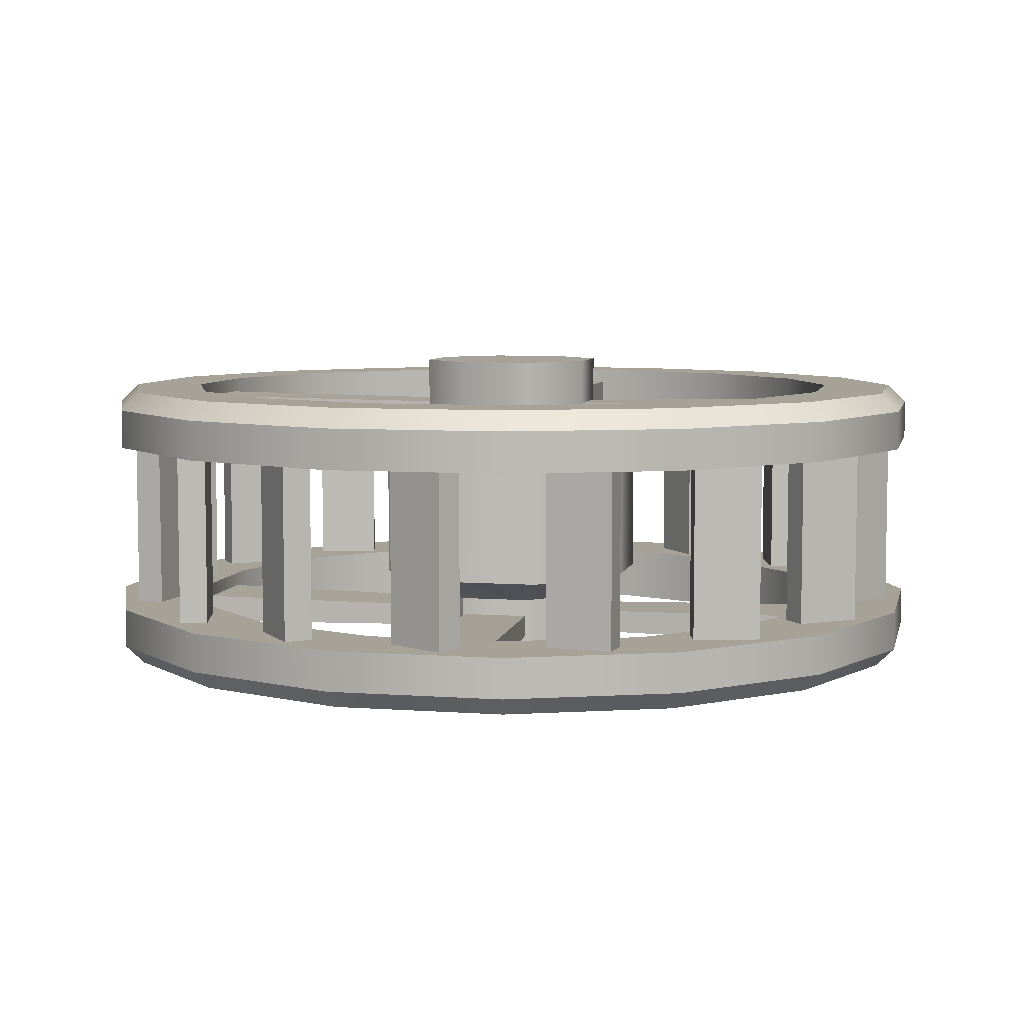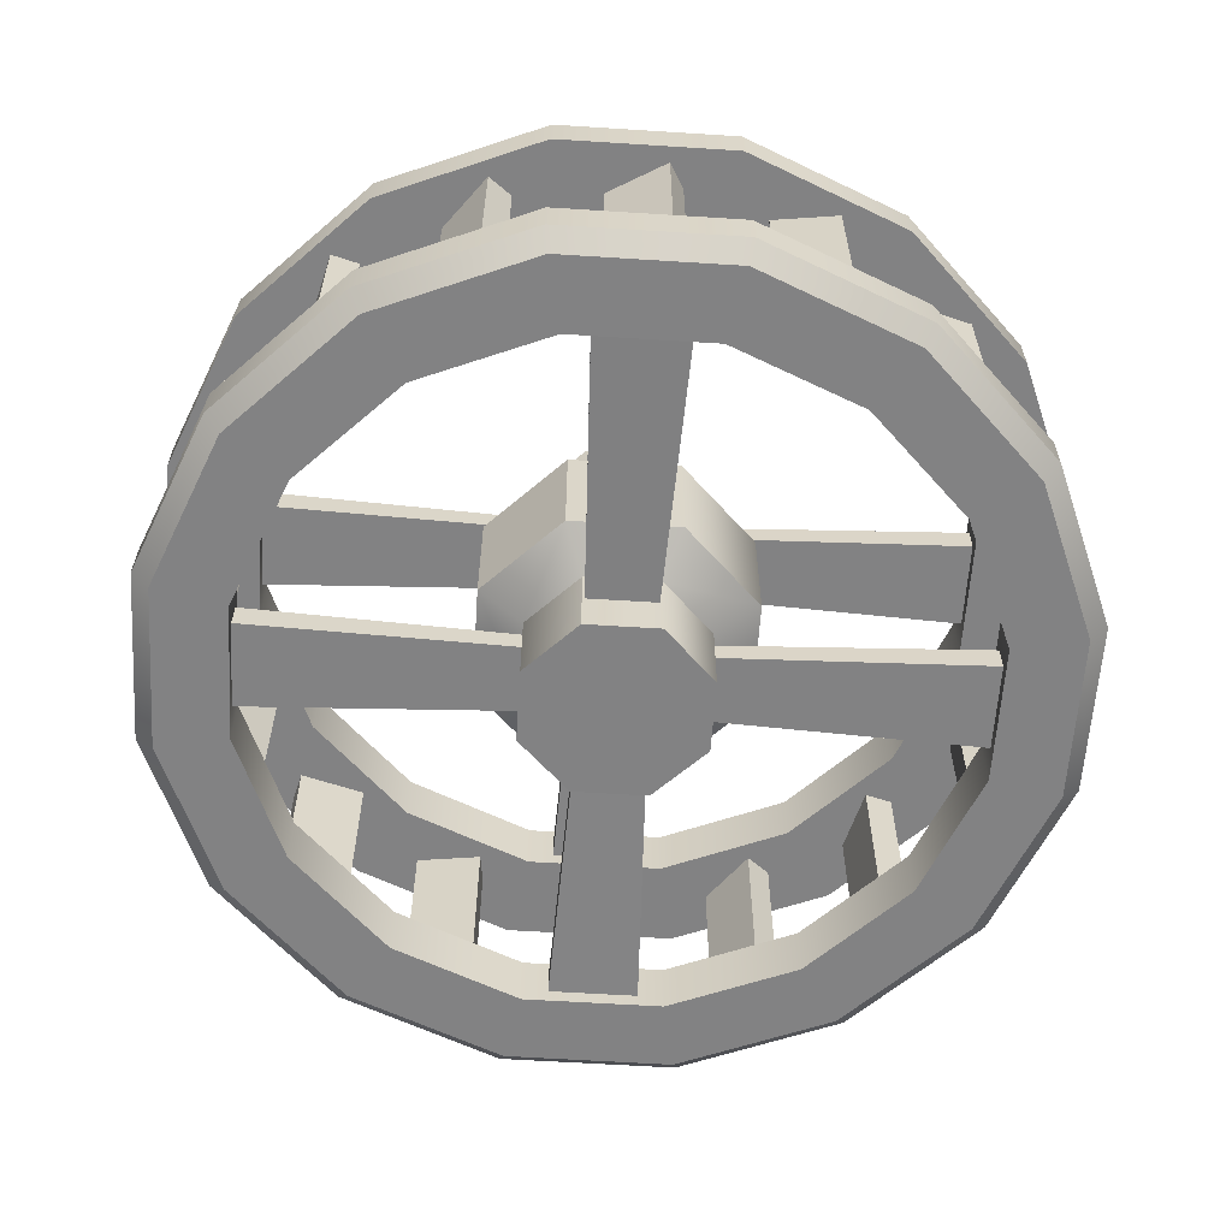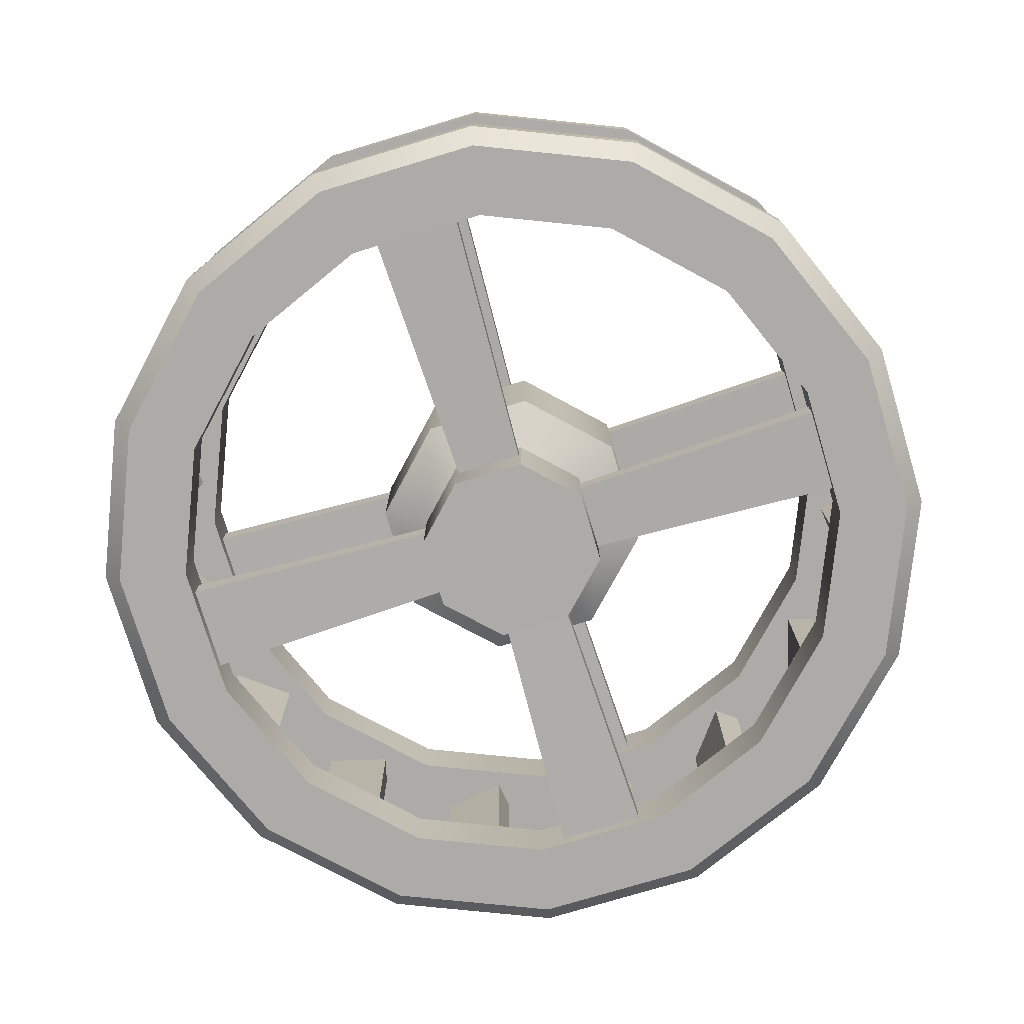
<metadata>
{"format":"obj","ext":"obj","renderer":"f3d","projection":"perspective","resolution":1024,"background":"white","views":[{"elev":6.6,"azim":-167.6,"up":"+Z"},{"elev":-60.8,"azim":176.3,"up":"+Z"},{"elev":-76.4,"azim":16.7,"up":"+Z"}]}
</metadata>
<code>
o building_watermill_wheel_red
v 0.105 0.2885 -0.16
v 0.105 0.2015 -0.16
v 0.04349 0.14 -0.16
v -0.04349 0.14 -0.16
v -0.105 0.2015 -0.16
v -0.105 0.2885 -0.16
v -0.04349 0.35 -0.16
v 0.04349 0.35 -0.16
v 0.105 0.2885 0.05001
v 0.105 0.2015 0.05001
v 0.04349 0.14 0.05001
v -0.04349 0.14 0.05001
v -0.105 0.2015 0.05001
v -0.105 0.2885 0.05001
v -0.04349 0.35 0.05001
v 0.04349 0.35 0.05001
v 0.1575 0.3102 -0.131
v 0.1575 0.1798 -0.131
v 0.06524 0.0875 -0.131
v -0.06524 0.0875 -0.131
v -0.1575 0.1798 -0.131
v -0.1575 0.3102 -0.131
v -0.06524 0.4025 -0.131
v 0.06524 0.4025 -0.131
v 0.1575 0.1798 0.02102
v 0.1575 0.3102 0.02102
v 0.06524 0.0875 0.02102
v -0.06524 0.0875 0.02102
v -0.1575 0.1798 0.02102
v -0.1575 0.3102 0.02102
v -0.06524 0.4025 0.02102
v 0.06524 0.4025 0.02102
v 0 0.245 -0.265
v -0 0.245 0.155
v 0.418 0.1619 0.05001
v 0.418 0.1619 0.12
v 0.3543 0.008254 0.05001
v 0.3543 0.008254 0.12
v 0.2368 -0.1093 0.05001
v 0.2368 -0.1093 0.12
v 0.08315 -0.1729 0.05001
v 0.08315 -0.1729 0.12
v -0.08311 -0.1729 0.05001
v -0.08311 -0.1729 0.12
v -0.2367 -0.1093 0.05001
v -0.2367 -0.1093 0.12
v -0.3543 0.008254 0.05001
v -0.3543 0.008254 0.12
v -0.4179 0.1619 0.05001
v -0.4179 0.1619 0.12
v -0.4179 0.3281 0.05001
v -0.4179 0.3281 0.12
v -0.3543 0.4817 0.05001
v -0.3543 0.4817 0.12
v -0.2367 0.5993 0.05001
v -0.2367 0.5993 0.12
v -0.08311 0.6629 0.05001
v -0.08311 0.6629 0.12
v 0.08315 0.6629 0.05001
v 0.08315 0.6629 0.12
v 0.2368 0.5993 0.05001
v 0.2368 0.5993 0.12
v 0.3543 0.4817 0.05001
v 0.3543 0.4817 0.12
v 0.418 0.3281 0.05001
v 0.418 0.3281 0.12
v 0.525 0.1406 0.05001
v 0.4451 -0.05239 0.05001
v 0.2974 -0.2001 0.05001
v 0.1044 -0.28 0.05001
v -0.1044 -0.28 0.05001
v -0.2974 -0.2001 0.05001
v -0.4451 -0.05239 0.05001
v -0.525 0.1406 0.05001
v -0.525 0.3494 0.05001
v -0.4451 0.5424 0.05001
v -0.2974 0.6901 0.05001
v -0.1044 0.77 0.05001
v 0.1044 0.77 0.05001
v 0.2974 0.6901 0.05001
v 0.4451 0.5424 0.05001
v 0.525 0.3494 0.05001
v 0.418 0.1619 -0.23
v 0.418 0.1619 -0.16
v 0.3543 0.008254 -0.23
v 0.3543 0.008254 -0.16
v 0.2368 -0.1093 -0.23
v 0.2368 -0.1093 -0.16
v 0.08315 -0.1729 -0.23
v 0.08315 -0.1729 -0.16
v -0.08311 -0.1729 -0.23
v -0.08311 -0.1729 -0.16
v -0.2367 -0.1093 -0.23
v -0.2367 -0.1093 -0.16
v -0.3543 0.008254 -0.23
v -0.3543 0.008254 -0.16
v -0.4179 0.1619 -0.23
v -0.4179 0.1619 -0.16
v -0.4179 0.3281 -0.23
v -0.4179 0.3281 -0.16
v -0.3543 0.4817 -0.23
v -0.3543 0.4817 -0.16
v -0.2367 0.5993 -0.23
v -0.2367 0.5993 -0.16
v -0.08311 0.6629 -0.23
v -0.08311 0.6629 -0.16
v 0.08315 0.6629 -0.23
v 0.08315 0.6629 -0.16
v 0.2368 0.5993 -0.23
v 0.2368 0.5993 -0.16
v 0.3543 0.4817 -0.23
v 0.3543 0.4817 -0.16
v 0.418 0.3281 -0.23
v 0.418 0.3281 -0.16
v 0.4451 -0.05239 -0.16
v 0.525 0.1406 -0.16
v 0.2974 -0.2001 -0.16
v 0.1044 -0.28 -0.16
v -0.1044 -0.28 -0.16
v -0.2974 -0.2001 -0.16
v -0.4451 -0.05239 -0.16
v -0.525 0.1406 -0.16
v -0.525 0.3494 -0.16
v -0.4451 0.5424 -0.16
v -0.2974 0.6901 -0.16
v -0.1044 0.77 -0.16
v 0.1044 0.77 -0.16
v 0.2974 0.6901 -0.16
v 0.4451 0.5424 -0.16
v 0.525 0.3494 -0.16
v -0.0399 0.3325 -0.2083
v -0.0525 0.665 -0.2125
v 0.0399 0.3325 -0.2083
v 0.0525 0.665 -0.2125
v -0.0399 0.3325 -0.1817
v -0.0525 0.665 -0.1775
v 0.0399 0.3325 -0.1817
v 0.0525 0.665 -0.1775
v -0.0875 0.2051 -0.2083
v -0.42 0.1925 -0.2125
v -0.0875 0.2849 -0.2083
v -0.42 0.2975 -0.2125
v -0.0875 0.2051 -0.1817
v -0.42 0.1925 -0.1775
v -0.0875 0.2849 -0.1817
v -0.42 0.2975 -0.1775
v 0.0399 0.1575 -0.2083
v 0.0525 -0.175 -0.2125
v -0.0399 0.1575 -0.2083
v -0.0525 -0.175 -0.2125
v 0.0399 0.1575 -0.1817
v 0.0525 -0.175 -0.1775
v -0.0399 0.1575 -0.1817
v -0.0525 -0.175 -0.1775
v 0.0875 0.2849 -0.2083
v 0.42 0.2975 -0.2125
v 0.0875 0.2051 -0.2083
v 0.42 0.1925 -0.2125
v 0.0875 0.2849 -0.1817
v 0.42 0.2975 -0.1775
v 0.0875 0.2051 -0.1817
v 0.42 0.1925 -0.1775
v -0.0399 0.3325 0.07171
v -0.0525 0.665 0.06751
v 0.0399 0.3325 0.07171
v 0.0525 0.665 0.06751
v -0.0399 0.3325 0.09831
v -0.0525 0.665 0.1025
v 0.0399 0.3325 0.09831
v 0.0525 0.665 0.1025
v -0.0875 0.2051 0.07171
v -0.42 0.1925 0.06751
v -0.0875 0.2849 0.07171
v -0.42 0.2975 0.06751
v -0.0875 0.2051 0.09831
v -0.42 0.1925 0.1025
v -0.0875 0.2849 0.09831
v -0.42 0.2975 0.1025
v 0.0399 0.1575 0.07171
v 0.0525 -0.175 0.06751
v -0.0399 0.1575 0.07171
v -0.0525 -0.175 0.06751
v 0.0399 0.1575 0.09831
v 0.0525 -0.175 0.1025
v -0.0399 0.1575 0.09831
v -0.0525 -0.175 0.1025
v 0.0875 0.2849 0.07171
v 0.42 0.2975 0.06751
v 0.0875 0.2051 0.07171
v 0.42 0.1925 0.06751
v 0.0875 0.2849 0.09831
v 0.42 0.2975 0.1025
v 0.0875 0.2051 0.09831
v 0.42 0.1925 0.1025
v 0.02595 0.683 -0.16
v 0.04283 0.7123 0.05001
v -0.04282 0.7227 -0.16
v 0.04283 0.7123 -0.16
v -0.02594 0.752 -0.16
v 0.02595 0.683 0.05001
v -0.04282 0.7227 0.05001
v -0.02594 0.752 0.05001
v 0.105 0.2885 -0.265
v 0.105 0.2015 -0.265
v 0.04349 0.14 -0.265
v -0.04349 0.14 -0.265
v -0.105 0.2015 -0.265
v -0.105 0.2885 -0.265
v -0.04349 0.35 -0.265
v 0.04349 0.35 -0.265
v 0.105 0.2015 0.155
v 0.105 0.2885 0.155
v 0.04349 0.14 0.155
v -0.04349 0.14 0.155
v -0.105 0.2015 0.155
v -0.105 0.2885 0.155
v -0.04349 0.35 0.155
v 0.04349 0.35 0.155
v -0.02595 -0.193 -0.16
v -0.04283 -0.2223 0.05001
v 0.04282 -0.2327 -0.16
v -0.04283 -0.2223 -0.16
v 0.02594 -0.262 -0.16
v -0.02595 -0.193 0.05001
v 0.04282 -0.2327 0.05001
v 0.02594 -0.262 0.05001
v 0.438 0.2191 -0.16
v 0.4673 0.2022 0.05001
v 0.4777 0.2878 -0.16
v 0.4673 0.2022 -0.16
v 0.507 0.2709 -0.16
v 0.438 0.2191 0.05001
v 0.4777 0.2878 0.05001
v 0.507 0.2709 0.05001
v -0.438 0.271 -0.16
v -0.4673 0.2878 0.05001
v -0.4777 0.2022 -0.16
v -0.4673 0.2878 -0.16
v -0.507 0.2191 -0.16
v -0.438 0.271 0.05001
v -0.4777 0.2022 0.05001
v -0.507 0.2191 0.05001
v 0.2914 -0.08307 -0.16
v 0.3001 -0.1157 0.05001
v 0.3681 -0.06252 -0.16
v 0.3001 -0.1157 -0.16
v 0.3768 -0.09513 -0.16
v 0.2914 -0.08307 0.05001
v 0.3681 -0.06252 0.05001
v 0.3768 -0.09513 0.05001
v -0.2914 0.5731 -0.16
v -0.3001 0.6057 0.05001
v -0.3681 0.5525 -0.16
v -0.3001 0.6057 -0.16
v -0.3768 0.5851 -0.16
v -0.2914 0.5731 0.05001
v -0.3681 0.5525 0.05001
v -0.3768 0.5851 0.05001
v -0.3281 -0.04638 -0.16
v -0.3607 -0.05512 0.05001
v -0.3075 -0.1231 -0.16
v -0.3607 -0.05512 -0.16
v -0.3401 -0.1318 -0.16
v -0.3281 -0.04638 0.05001
v -0.3075 -0.1231 0.05001
v -0.3401 -0.1318 0.05001
v 0.3281 0.5364 -0.16
v 0.3607 0.5451 0.05001
v 0.3075 0.6131 -0.16
v 0.3607 0.5451 -0.16
v 0.3401 0.6218 -0.16
v 0.3281 0.5364 0.05001
v 0.3075 0.6131 0.05001
v 0.3401 0.6218 0.05001
v 0.1916 0.6398 -0.16
v 0.2184 0.6603 0.05001
v 0.1433 0.7028 -0.16
v 0.2184 0.6603 -0.16
v 0.17 0.7233 -0.16
v 0.1916 0.6398 0.05001
v 0.1433 0.7028 0.05001
v 0.17 0.7233 0.05001
v -0.1916 -0.1498 -0.16
v -0.2184 -0.1703 0.05001
v -0.1433 -0.2127 -0.16
v -0.2184 -0.1703 -0.16
v -0.17 -0.2333 -0.16
v -0.1916 -0.1498 0.05001
v -0.1433 -0.2127 0.05001
v -0.17 -0.2333 0.05001
v 0.3948 0.05341 -0.16
v 0.4153 0.02662 0.05001
v 0.4577 0.1017 -0.16
v 0.4153 0.02662 -0.16
v 0.4783 0.07496 -0.16
v 0.3948 0.05341 0.05001
v 0.4577 0.1017 0.05001
v 0.4783 0.07496 0.05001
v -0.3948 0.4366 -0.16
v -0.4153 0.4634 0.05001
v -0.4577 0.3883 -0.16
v -0.4153 0.4634 -0.16
v -0.4783 0.415 -0.16
v -0.3948 0.4366 0.05001
v -0.4577 0.3883 0.05001
v -0.4783 0.415 0.05001
v 0.1437 -0.1696 -0.16
v 0.1392 -0.2031 0.05001
v 0.2224 -0.18 -0.16
v 0.1392 -0.2031 -0.16
v 0.218 -0.2134 -0.16
v 0.1437 -0.1696 0.05001
v 0.2224 -0.18 0.05001
v 0.218 -0.2134 0.05001
v -0.1437 0.6596 -0.16
v -0.1392 0.6931 0.05001
v -0.2224 0.67 -0.16
v -0.1392 0.6931 -0.16
v -0.218 0.7035 -0.16
v -0.1437 0.6596 0.05001
v -0.2224 0.67 0.05001
v -0.218 0.7035 0.05001
v -0.4146 0.1013 -0.16
v -0.4481 0.1058 0.05001
v -0.425 0.02263 -0.16
v -0.4481 0.1058 -0.16
v -0.4584 0.02703 -0.16
v -0.4146 0.1013 0.05001
v -0.425 0.02263 0.05001
v -0.4584 0.02703 0.05001
v 0.4146 0.3887 -0.16
v 0.4481 0.3843 0.05001
v 0.425 0.4674 -0.16
v 0.4481 0.3843 -0.16
v 0.4584 0.463 -0.16
v 0.4146 0.3887 0.05001
v 0.425 0.4674 0.05001
v 0.4584 0.463 0.05001
v 0.4263 -0.03981 0.12
v 0.4451 -0.05239 0.0978
v 0.525 0.1406 0.0978
v 0.5028 0.145 0.12
v 0.2848 -0.1812 0.12
v 0.2974 -0.2001 0.0978
v 0.1 -0.2578 0.12
v 0.1044 -0.28 0.0978
v -0.09999 -0.2578 0.12
v -0.1044 -0.28 0.0978
v -0.2848 -0.1812 0.12
v -0.2974 -0.2001 0.0978
v -0.4262 -0.03981 0.12
v -0.4451 -0.05239 0.0978
v -0.5028 0.145 0.12
v -0.525 0.1406 0.0978
v -0.5028 0.345 0.12
v -0.525 0.3494 0.0978
v -0.4262 0.5298 0.12
v -0.4451 0.5424 0.0978
v -0.2848 0.6712 0.12
v -0.2974 0.6901 0.0978
v -0.09999 0.7478 0.12
v -0.1044 0.77 0.0978
v 0.1 0.7478 0.12
v 0.1044 0.77 0.0978
v 0.2848 0.6712 0.12
v 0.2974 0.6901 0.0978
v 0.4263 0.5298 0.12
v 0.4451 0.5424 0.0978
v 0.5028 0.345 0.12
v 0.525 0.3494 0.0978
v 0.5028 0.145 -0.23
v 0.525 0.1406 -0.2078
v 0.4451 -0.05239 -0.2078
v 0.4263 -0.03981 -0.23
v 0.2974 -0.2001 -0.2078
v 0.2848 -0.1812 -0.23
v 0.1044 -0.28 -0.2078
v 0.1 -0.2578 -0.23
v -0.1044 -0.28 -0.2078
v -0.09999 -0.2578 -0.23
v -0.2974 -0.2001 -0.2078
v -0.2848 -0.1812 -0.23
v -0.4451 -0.05239 -0.2078
v -0.4262 -0.03981 -0.23
v -0.525 0.1406 -0.2078
v -0.5028 0.145 -0.23
v -0.525 0.3494 -0.2078
v -0.5028 0.345 -0.23
v -0.4451 0.5424 -0.2078
v -0.4262 0.5298 -0.23
v -0.2974 0.6901 -0.2078
v -0.2848 0.6712 -0.23
v -0.1044 0.77 -0.2078
v -0.09999 0.7478 -0.23
v 0.1044 0.77 -0.2078
v 0.1 0.7478 -0.23
v 0.2974 0.6901 -0.2078
v 0.2848 0.6712 -0.23
v 0.4451 0.5424 -0.2078
v 0.4263 0.5298 -0.23
v 0.525 0.3494 -0.2078
v 0.5028 0.345 -0.23
f 25 18 17 26
f 7 8 210 209
f 18 25 27 19
f 19 27 28 20
f 29 21 20 28
f 30 22 21 29
f 31 23 22 30
f 32 24 23 31
f 15 14 216 217
f 26 17 24 32
f 2 1 17 18
f 3 2 18 19
f 4 3 19 20
f 5 4 20 21
f 6 5 21 22
f 7 6 22 23
f 8 7 23 24
f 1 8 24 17
f 9 10 25 26
f 10 11 27 25
f 11 12 28 27
f 12 13 29 28
f 13 14 30 29
f 14 15 31 30
f 15 16 32 31
f 16 9 26 32
f 16 15 217 218
f 8 1 203 210
f 1 2 204 203
f 9 16 218 212
f 10 9 212 211
f 2 3 205 204
f 11 10 211 213
f 3 4 206 205
f 12 11 213 214
f 4 5 207 206
f 13 12 214 215
f 5 6 208 207
f 14 13 215 216
f 6 7 209 208
f 68 340 344 69
f 38 40 343 339
f 40 42 345 343
f 42 44 347 345
f 44 46 349 347
f 46 48 351 349
f 48 50 353 351
f 50 52 355 353
f 52 54 357 355
f 54 56 359 357
f 56 58 361 359
f 58 60 363 361
f 60 62 365 363
f 62 64 367 365
f 66 64 63 65
f 64 66 369 367
f 66 36 342 369
f 36 66 65 35
f 37 35 67 68
f 67 341 340 68
f 39 37 68 69
f 82 370 341 67
f 41 39 69 70
f 70 346 348 71
f 43 41 70 71
f 71 348 350 72
f 45 43 71 72
f 72 350 352 73
f 47 45 72 73
f 73 352 354 74
f 49 47 73 74
f 74 354 356 75
f 51 49 74 75
f 75 356 358 76
f 53 51 75 76
f 76 358 360 77
f 55 53 76 77
f 77 360 362 78
f 57 55 77 78
f 78 362 364 79
f 59 57 78 79
f 79 364 366 80
f 61 59 79 80
f 80 366 368 81
f 63 61 80 81
f 81 368 370 82
f 65 63 81 82
f 85 83 371 374
f 35 65 82 67
f 69 344 346 70
f 64 62 61 63
f 62 60 59 61
f 60 58 57 59
f 58 56 55 57
f 56 54 53 55
f 54 52 51 53
f 52 50 49 51
f 50 48 47 49
f 48 46 45 47
f 46 44 43 45
f 44 42 41 43
f 42 40 39 41
f 40 38 37 39
f 38 36 35 37
f 401 130 116 372
f 87 85 374 376
f 89 87 376 378
f 91 89 378 380
f 93 91 380 382
f 95 93 382 384
f 97 95 384 386
f 99 97 386 388
f 101 99 388 390
f 103 101 390 392
f 105 103 392 394
f 107 105 394 396
f 109 107 396 398
f 111 109 398 400
f 114 112 111 113
f 113 111 400 402
f 83 113 402 371
f 84 114 113 83
f 372 116 115 373
f 84 86 115 116
f 375 117 118 377
f 86 88 117 115
f 377 118 119 379
f 88 90 118 117
f 379 119 120 381
f 90 92 119 118
f 381 120 121 383
f 92 94 120 119
f 383 121 122 385
f 94 96 121 120
f 385 122 123 387
f 96 98 122 121
f 387 123 124 389
f 98 100 123 122
f 389 124 125 391
f 100 102 124 123
f 391 125 126 393
f 102 104 125 124
f 393 126 127 395
f 104 106 126 125
f 395 127 128 397
f 106 108 127 126
f 397 128 129 399
f 108 110 128 127
f 399 129 130 401
f 110 112 129 128
f 112 114 130 129
f 373 115 117 375
f 114 84 116 130
f 112 110 109 111
f 110 108 107 109
f 108 106 105 107
f 106 104 103 105
f 104 102 101 103
f 102 100 99 101
f 100 98 97 99
f 98 96 95 97
f 96 94 93 95
f 94 92 91 93
f 92 90 89 91
f 90 88 87 89
f 88 86 85 87
f 86 84 83 85
f 131 132 134 133
f 133 134 138 137
f 137 138 136 135
f 135 136 132 131
f 139 140 142 141
f 141 142 146 145
f 145 146 144 143
f 143 144 140 139
f 147 148 150 149
f 149 150 154 153
f 153 154 152 151
f 151 152 148 147
f 155 156 158 157
f 157 158 162 161
f 161 162 160 159
f 159 160 156 155
f 163 164 166 165
f 165 166 170 169
f 169 170 168 167
f 167 168 164 163
f 171 172 174 173
f 173 174 178 177
f 177 178 176 175
f 175 176 172 171
f 179 180 182 181
f 181 182 186 185
f 185 186 184 183
f 183 184 180 179
f 187 188 190 189
f 189 190 194 193
f 193 194 192 191
f 191 192 188 187
f 198 199 202 196
f 200 201 197 195
f 198 196 200 195
f 202 199 197 201
f 33 203 204
f 33 204 205
f 33 205 206
f 33 206 207
f 33 207 208
f 33 208 209
f 33 209 210
f 33 210 203
f 34 211 212
f 34 213 211
f 34 214 213
f 34 215 214
f 34 216 215
f 34 217 216
f 34 218 217
f 34 212 218
f 222 223 226 220
f 224 225 221 219
f 222 220 224 219
f 226 223 221 225
f 230 231 234 228
f 232 233 229 227
f 230 228 232 227
f 234 231 229 233
f 238 239 242 236
f 240 241 237 235
f 238 236 240 235
f 242 239 237 241
f 246 247 250 244
f 248 249 245 243
f 246 244 248 243
f 250 247 245 249
f 254 255 258 252
f 256 257 253 251
f 254 252 256 251
f 258 255 253 257
f 262 263 266 260
f 264 265 261 259
f 262 260 264 259
f 266 263 261 265
f 270 271 274 268
f 272 273 269 267
f 270 268 272 267
f 274 271 269 273
f 278 279 282 276
f 280 281 277 275
f 278 276 280 275
f 282 279 277 281
f 286 287 290 284
f 288 289 285 283
f 286 284 288 283
f 290 287 285 289
f 294 295 298 292
f 296 297 293 291
f 294 292 296 291
f 298 295 293 297
f 302 303 306 300
f 304 305 301 299
f 302 300 304 299
f 306 303 301 305
f 310 311 314 308
f 312 313 309 307
f 310 308 312 307
f 314 311 309 313
f 318 319 322 316
f 320 321 317 315
f 318 316 320 315
f 322 319 317 321
f 326 327 330 324
f 328 329 325 323
f 326 324 328 323
f 330 327 325 329
f 334 335 338 332
f 336 337 333 331
f 334 332 336 331
f 338 335 333 337
f 340 341 342 339
f 344 340 339 343
f 346 344 343 345
f 348 346 345 347
f 350 348 347 349
f 352 350 349 351
f 354 352 351 353
f 356 354 353 355
f 358 356 355 357
f 360 358 357 359
f 362 360 359 361
f 364 362 361 363
f 366 364 363 365
f 368 366 365 367
f 370 368 367 369
f 341 370 369 342
f 372 373 374 371
f 373 375 376 374
f 375 377 378 376
f 377 379 380 378
f 379 381 382 380
f 381 383 384 382
f 383 385 386 384
f 385 387 388 386
f 387 389 390 388
f 389 391 392 390
f 391 393 394 392
f 393 395 396 394
f 395 397 398 396
f 397 399 400 398
f 399 401 402 400
f 401 372 371 402
f 36 38 339 342

</code>
